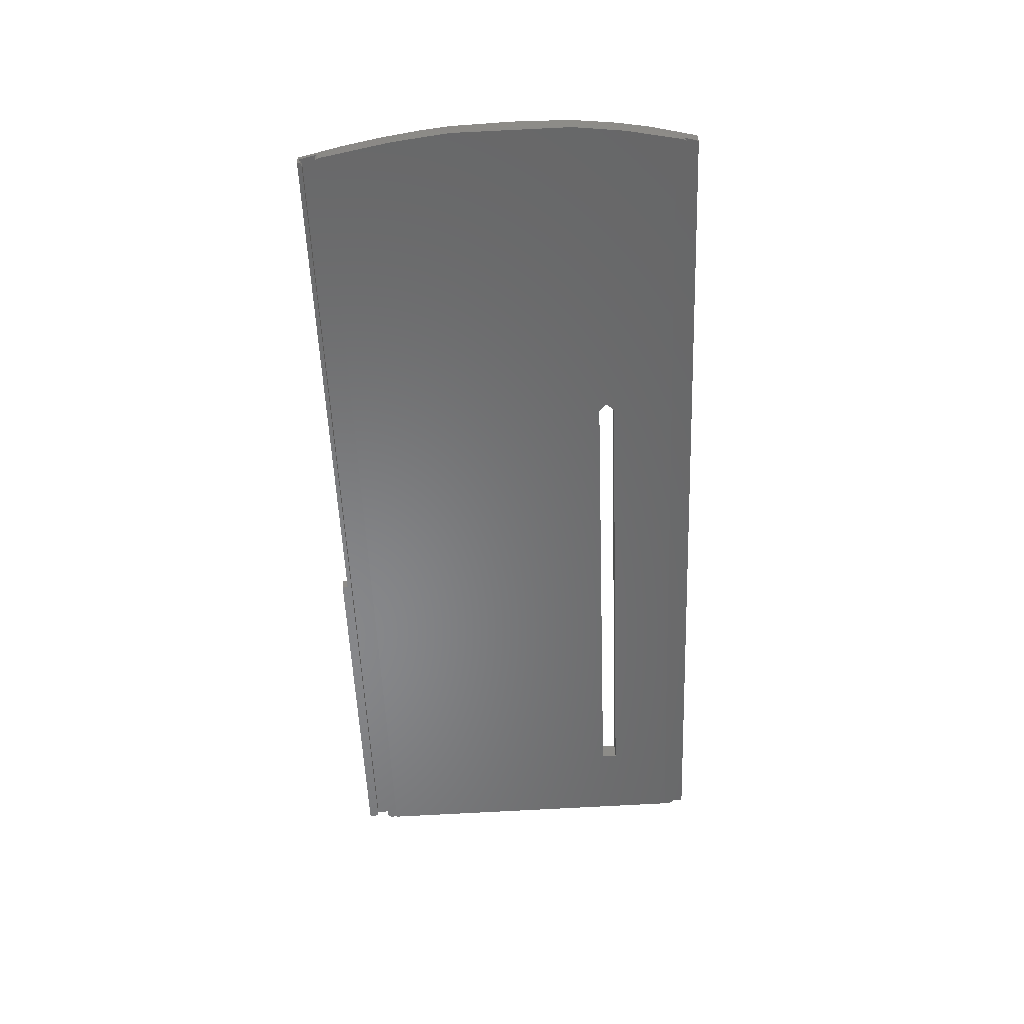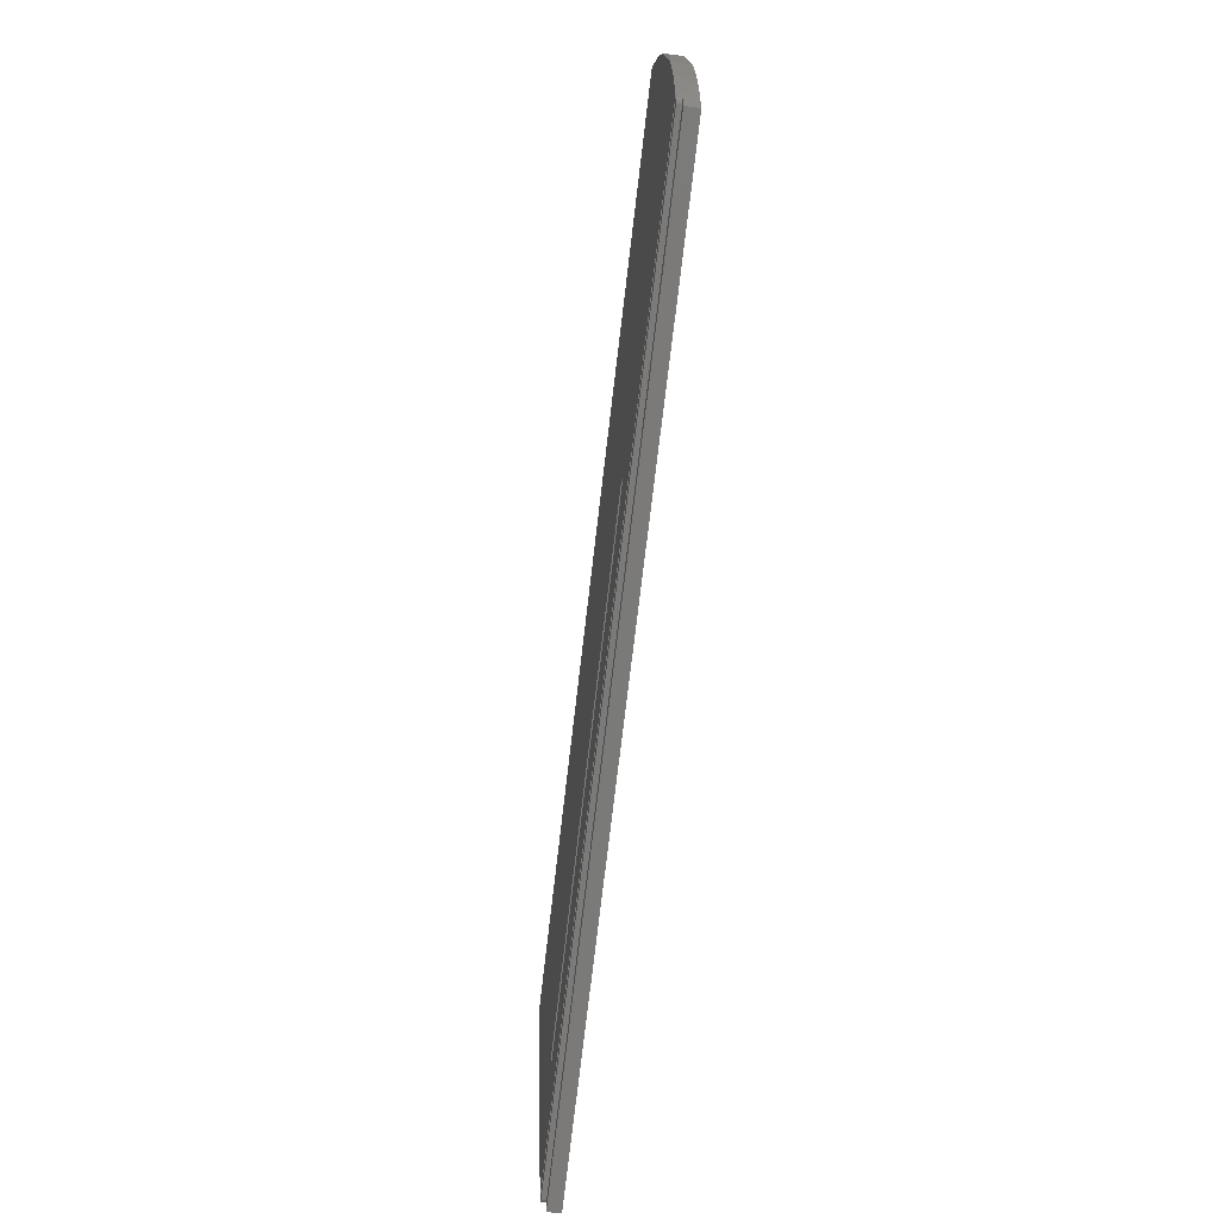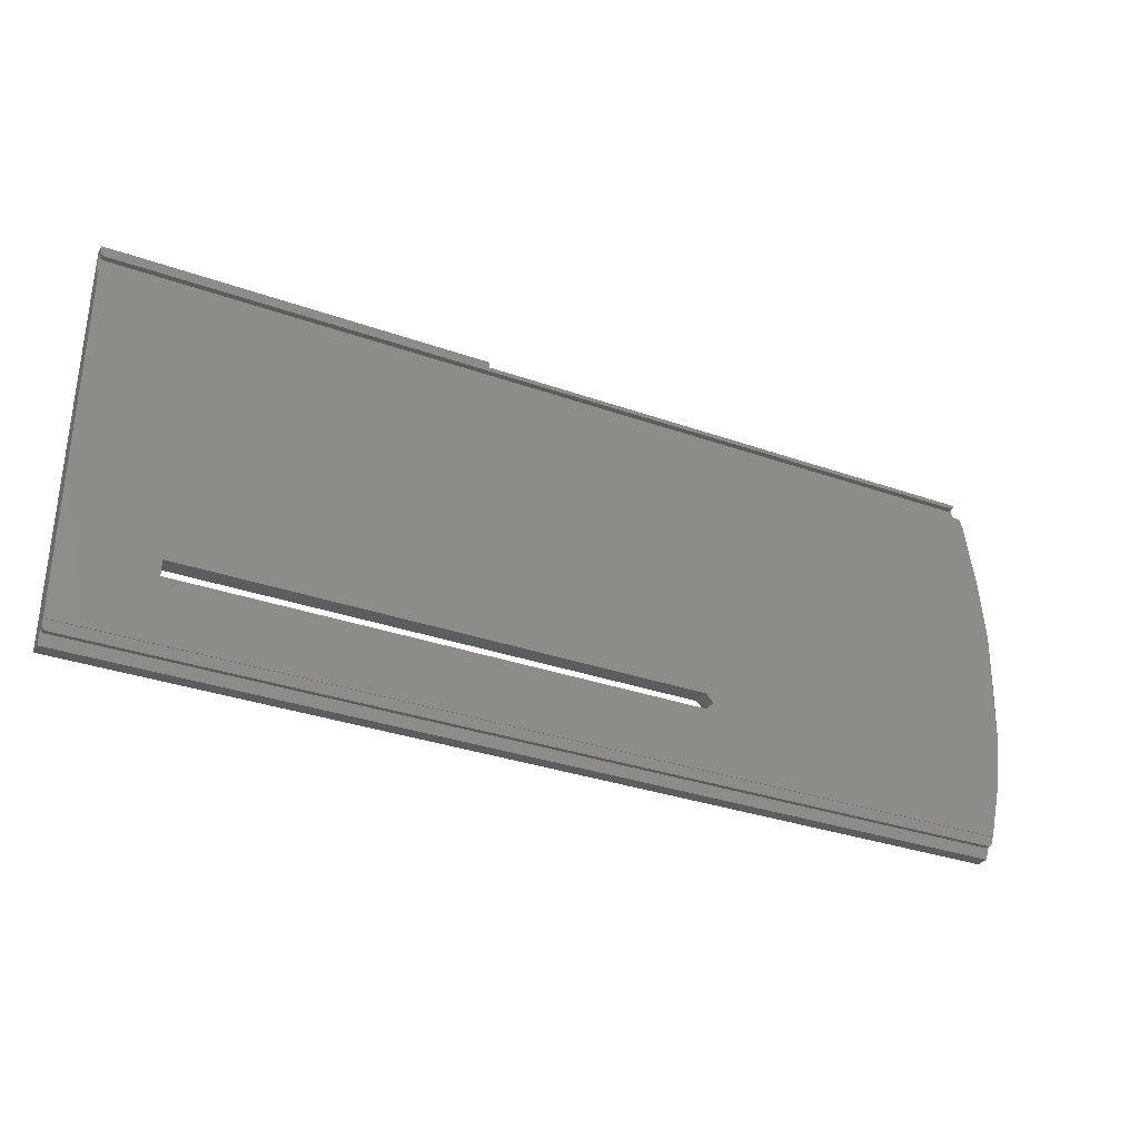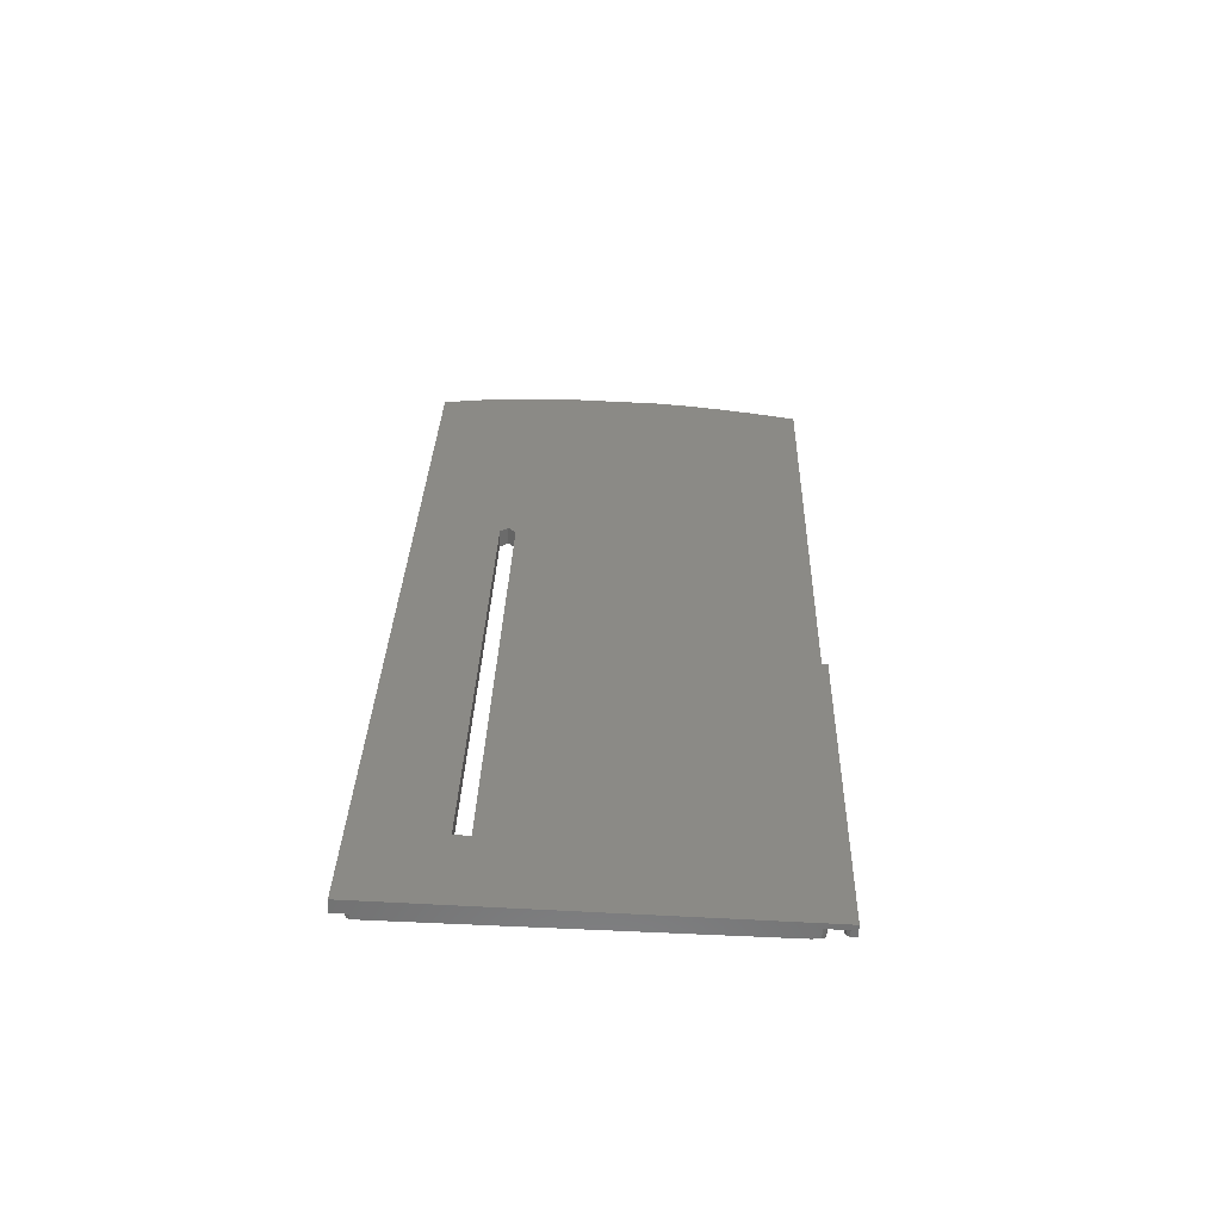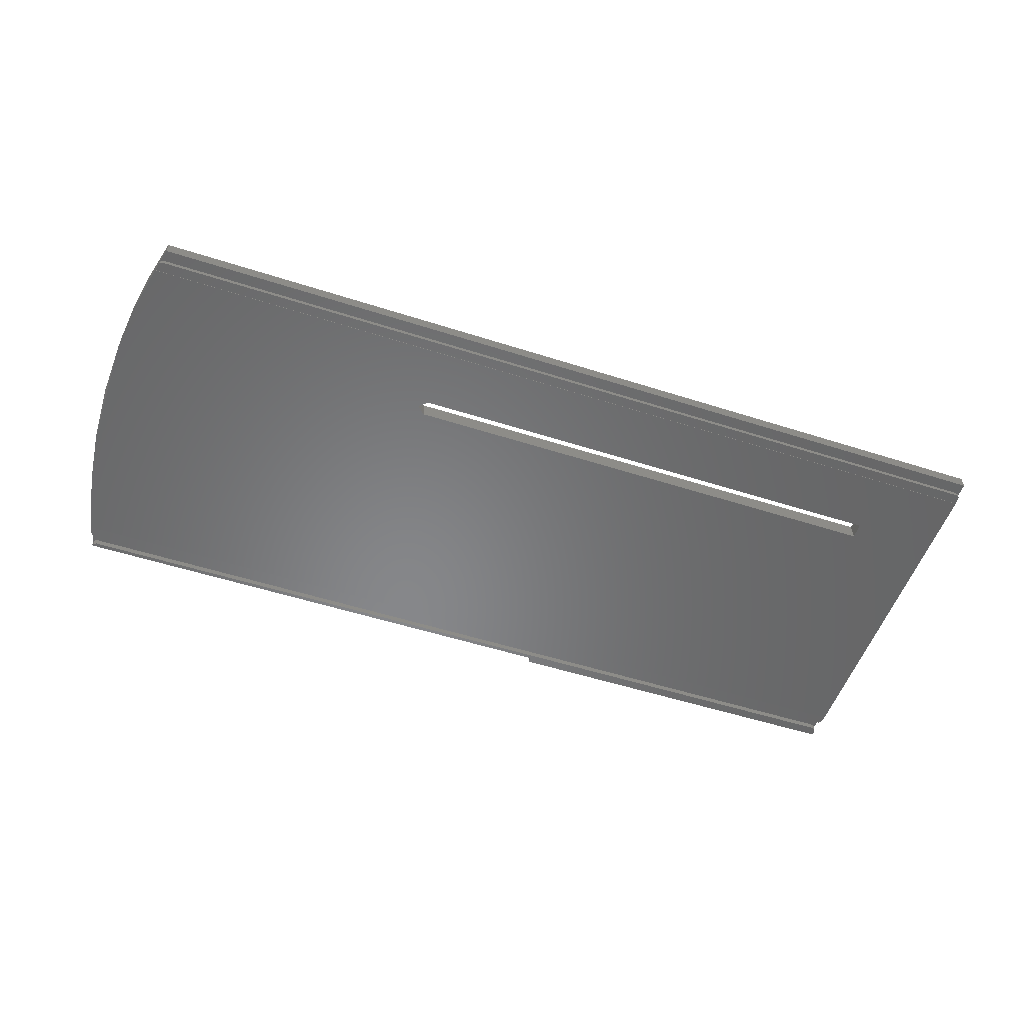
<metadata>
{"format":"stl","ext":"stl","renderer":"f3d","projection":"perspective","resolution":1024,"background":"white","views":[{"elev":-54.1,"azim":92.2,"up":"+Y"},{"elev":-73.4,"azim":83.3,"up":"+Z"},{"elev":-32.3,"azim":-26.3,"up":"+Z"},{"elev":30.0,"azim":-88.4,"up":"+Y"},{"elev":-52.1,"azim":160.8,"up":"+Y"}]}
</metadata>
<code>
# stl→obj: 88 verts, 176 faces
v -189 20.8 -468.2
v -189 17.04 -397.6
v -189 16.88 -393.6
v -188.8 17.02 -397.1
v -189 17.86 -392.4
v -189 15.66 -392.5
v -189 15.71 -393.6
v -188.8 16.9 -394.1
v -189 15.21 -397.7
v -188.8 15.19 -397.1
v -189 15.26 -398.9
v -16.34 15.26 -398.9
v -189 15.16 -398.9
v -16.34 15.16 -398.9
v -189 17.28 -464.1
v -189 17.2 -464.1
v -172.2 16.83 -452.2
v -74.96 16.73 -449.2
v -172.2 16.73 -449.2
v -16.05 17.28 -464.1
v -16.05 17.2 -464.1
v -189 18.19 -465.3
v -189 17.33 -465.3
v -188.8 17.35 -465.9
v -17.15 17.36 -466.1
v -188.3 17.36 -466.1
v -16.7 17.35 -465.9
v -16.24 17.31 -464.8
v -16.43 17.34 -465.5
v -188.8 18.22 -465.8
v -189 18.31 -468.3
v -17.22 20.8 -468.2
v -17.22 18.31 -468.3
v -188.3 18.22 -466
v -172.2 20.06 -449.1
v -74.96 20.18 -452.1
v -172.2 20.18 -452.1
v -118 15.66 -392.5
v -118 17.86 -392.4
v -188.8 15.73 -394.2
v -188.3 15.74 -394.4
v -15.05 20.47 -459.6
v -17.15 18.22 -466
v -16.83 18.26 -467
v -15.7 18.23 -401.9
v -17.53 17.9 -393.5
v -73.46 20.12 -450.6
v -16.7 18.22 -465.9
v -16.43 18.2 -465.5
v -14.09 15.54 -411.3
v -73.46 16.78 -450.7
v -12.84 16.59 -444.6
v -12.84 15.89 -422.3
v -13.43 18.78 -416.1
v -14.08 16.9 -454.6
v -14.36 18.52 -409.4
v -12.39 16.7 -433.7
v -12.84 19.02 -422.2
v -12.84 19.88 -444.5
v -12.39 19.01 -433.6
v -13.87 20.22 -453.2
v -74.96 16.83 -452.2
v -74.96 20.06 -449.1
v -188.3 17.01 -396.8
v -188.3 15.18 -396.9
v -17.37 15.18 -396.9
v -17.37 17.01 -396.8
v -16.9 15.19 -397.1
v -188.3 16.91 -394.3
v -18.28 16.91 -394.3
v -17.73 16.9 -394.1
v -17.53 16.88 -393.5
v -17.08 16.96 -395.5
v -16.9 17.01 -397
v -18.28 15.74 -394.4
v -17.73 15.73 -394.1
v -17.53 15.71 -393.6
v -117.8 17.9 -393.5
v -16.64 17.03 -397.4
v -16.64 15.2 -397.5
v -16.49 15.23 -398.2
v -117.8 15.71 -393.6
v -117.9 15.7 -393.5
v -117.9 15.71 -393.6
v -117.9 15.67 -392.5
v -117.9 17.86 -392.4
v -117.9 17.9 -393.4
v -117.9 17.9 -393.5
f 1 2 3
f 4 3 2
f 5 1 3
f 6 5 3
f 7 6 3
f 8 7 3
f 8 3 4
f 1 9 2
f 10 2 9
f 10 4 2
f 1 11 9
f 12 9 11
f 10 9 12
f 1 13 11
f 14 11 13
f 12 11 14
f 15 16 13
f 17 13 16
f 1 15 13
f 18 14 13
f 19 18 13
f 17 19 13
f 20 16 15
f 17 16 21
f 20 21 16
f 22 23 15
f 24 15 23
f 1 22 15
f 25 15 26
f 24 26 15
f 27 15 25
f 28 15 29
f 27 29 15
f 20 15 28
f 30 23 22
f 24 23 30
f 1 31 22
f 30 22 31
f 32 31 1
f 32 33 31
f 34 31 33
f 30 31 34
f 35 1 5
f 36 32 1
f 37 36 1
f 35 37 1
f 38 5 6
f 39 5 38
f 35 5 39
f 40 6 7
f 38 6 41
f 40 41 6
f 40 7 8
f 42 33 32
f 43 34 33
f 44 43 33
f 42 44 33
f 45 42 32
f 46 45 32
f 47 46 32
f 36 47 32
f 26 34 43
f 24 30 34
f 24 34 26
f 44 48 43
f 25 43 48
f 25 26 43
f 44 49 48
f 27 48 49
f 27 25 48
f 42 49 44
f 29 49 42
f 27 49 29
f 21 50 14
f 12 14 50
f 51 21 14
f 51 14 18
f 52 53 50
f 54 50 53
f 55 52 50
f 21 55 50
f 56 50 54
f 45 50 56
f 12 50 45
f 57 53 52
f 54 53 58
f 57 58 53
f 59 52 55
f 60 52 59
f 60 57 52
f 42 55 21
f 61 55 42
f 59 55 61
f 62 17 21
f 51 62 21
f 20 42 21
f 63 18 19
f 47 51 18
f 47 18 63
f 37 19 17
f 35 63 19
f 35 19 37
f 37 17 62
f 36 62 51
f 37 62 36
f 36 51 47
f 64 65 66
f 12 66 65
f 67 64 66
f 68 67 66
f 68 66 12
f 4 65 64
f 10 65 4
f 10 12 65
f 69 64 67
f 8 4 64
f 69 8 64
f 70 69 67
f 71 70 67
f 72 71 67
f 73 72 67
f 74 73 67
f 68 74 67
f 40 8 69
f 41 69 70
f 40 69 41
f 75 70 71
f 75 41 70
f 76 71 72
f 76 75 71
f 46 72 73
f 76 72 77
f 78 77 72
f 78 72 46
f 74 79 73
f 46 73 79
f 80 79 74
f 46 79 45
f 12 45 79
f 81 12 79
f 80 81 79
f 68 80 74
f 82 41 75
f 83 38 41
f 84 83 41
f 82 84 41
f 76 82 75
f 83 85 38
f 86 38 85
f 86 39 38
f 87 85 83
f 86 85 87
f 87 83 84
f 88 84 82
f 87 84 88
f 76 77 82
f 78 82 77
f 88 82 78
f 35 39 86
f 56 61 42
f 45 56 42
f 28 29 42
f 20 28 42
f 58 59 61
f 54 58 61
f 56 54 61
f 60 59 58
f 60 58 57
f 63 78 46
f 47 63 46
f 35 88 78
f 35 78 63
f 35 87 88
f 35 86 87
f 80 12 81
f 68 12 80

</code>
